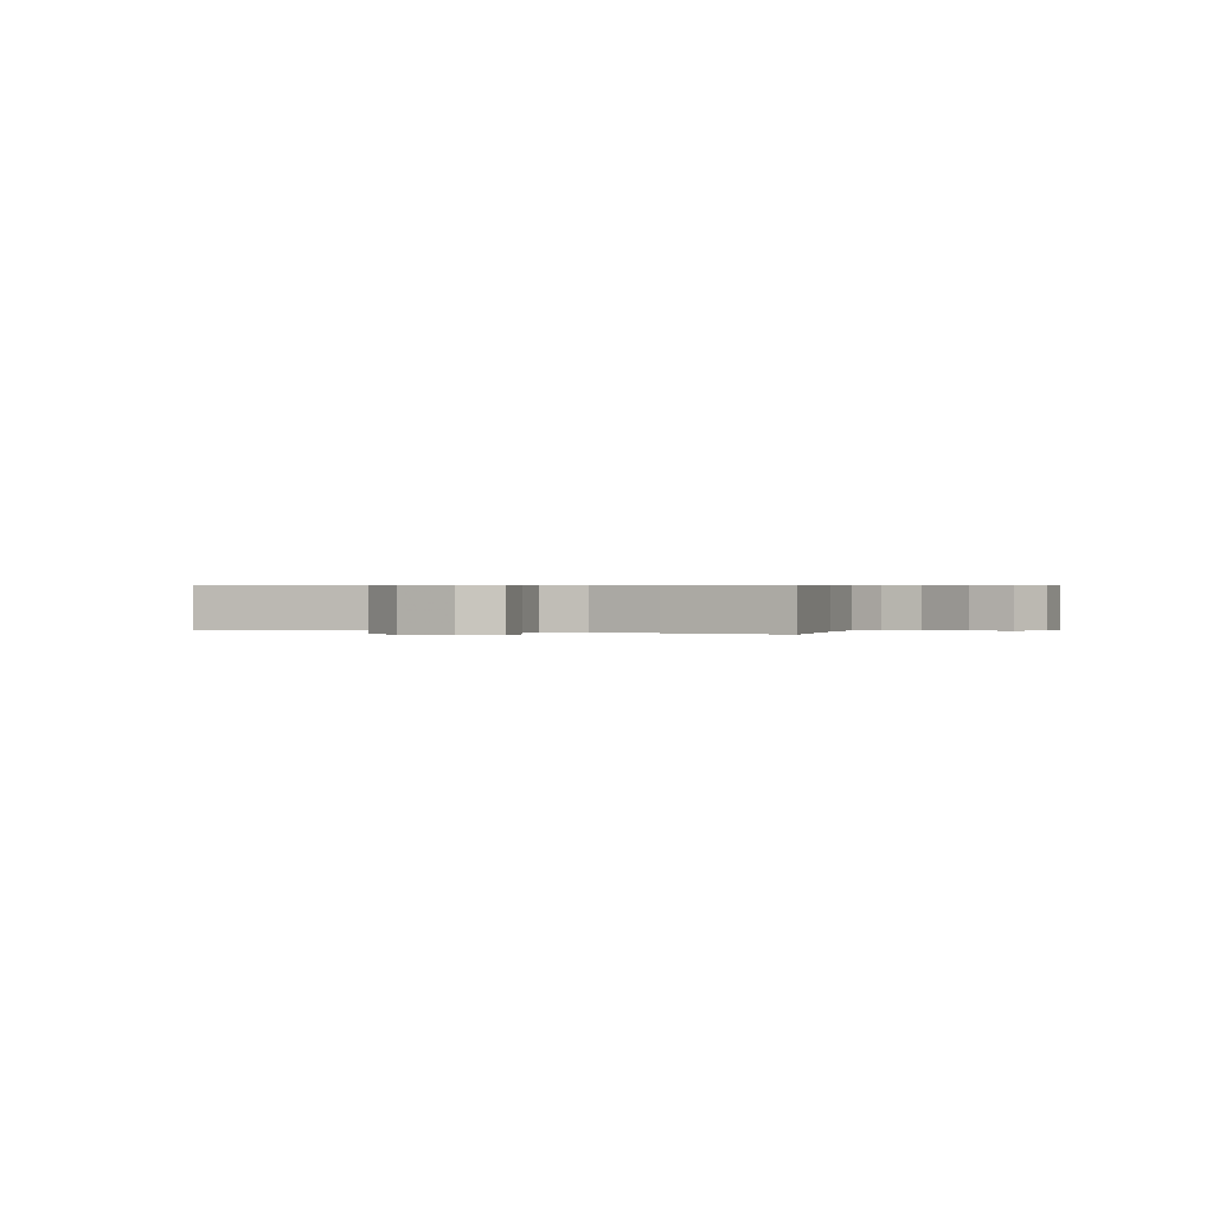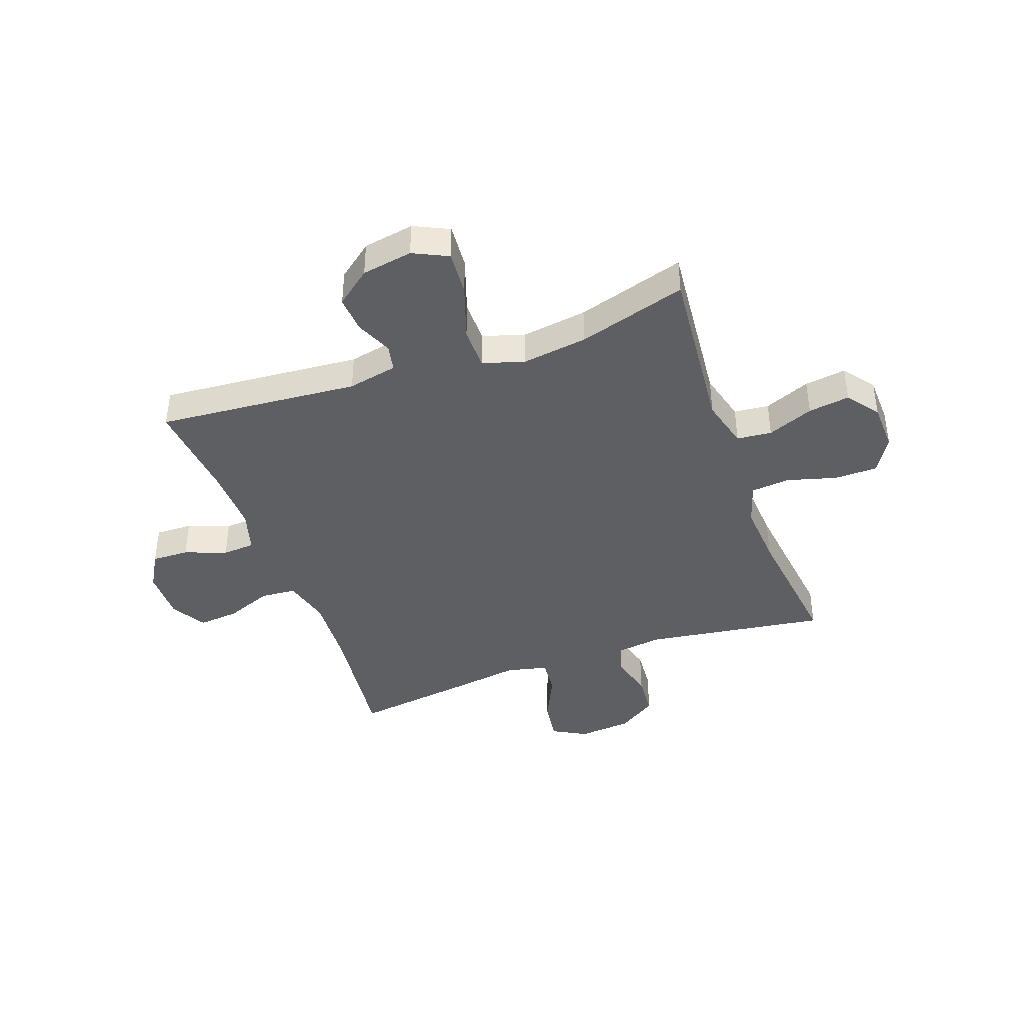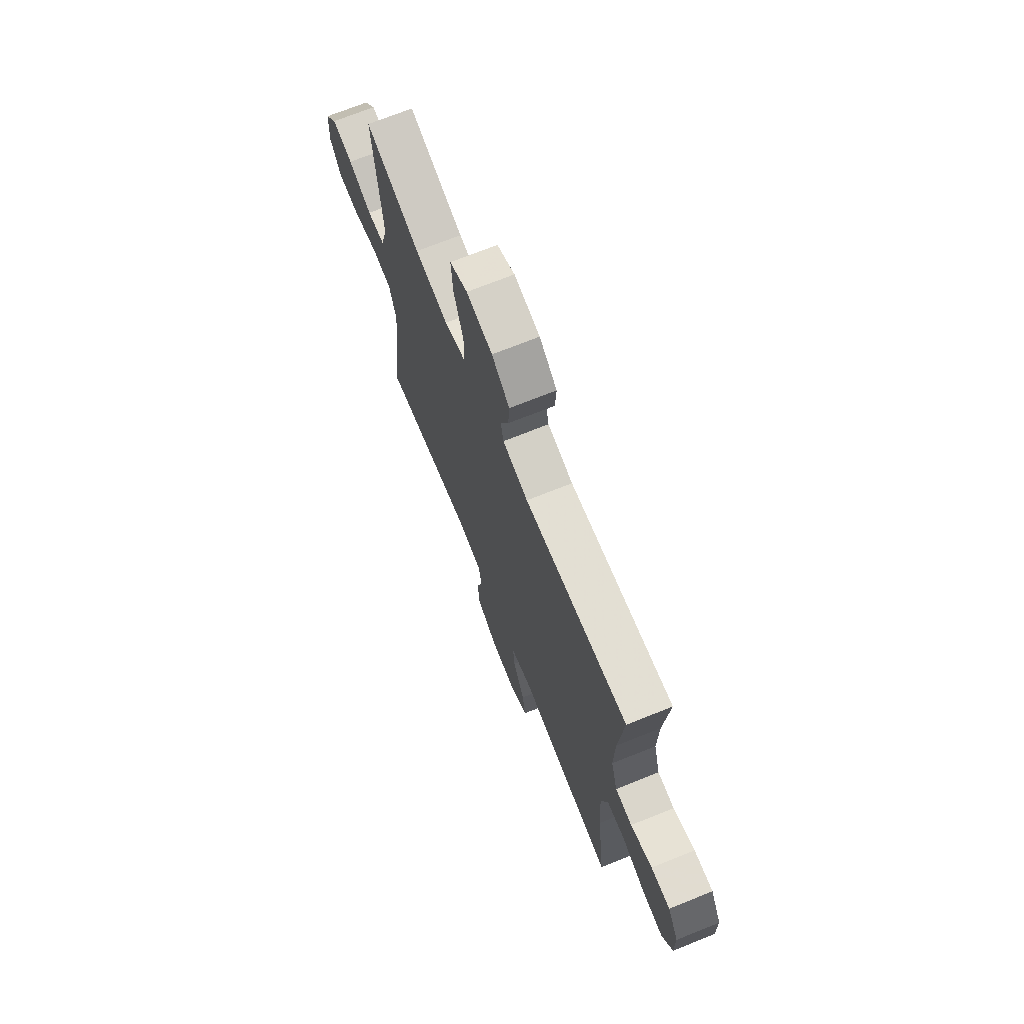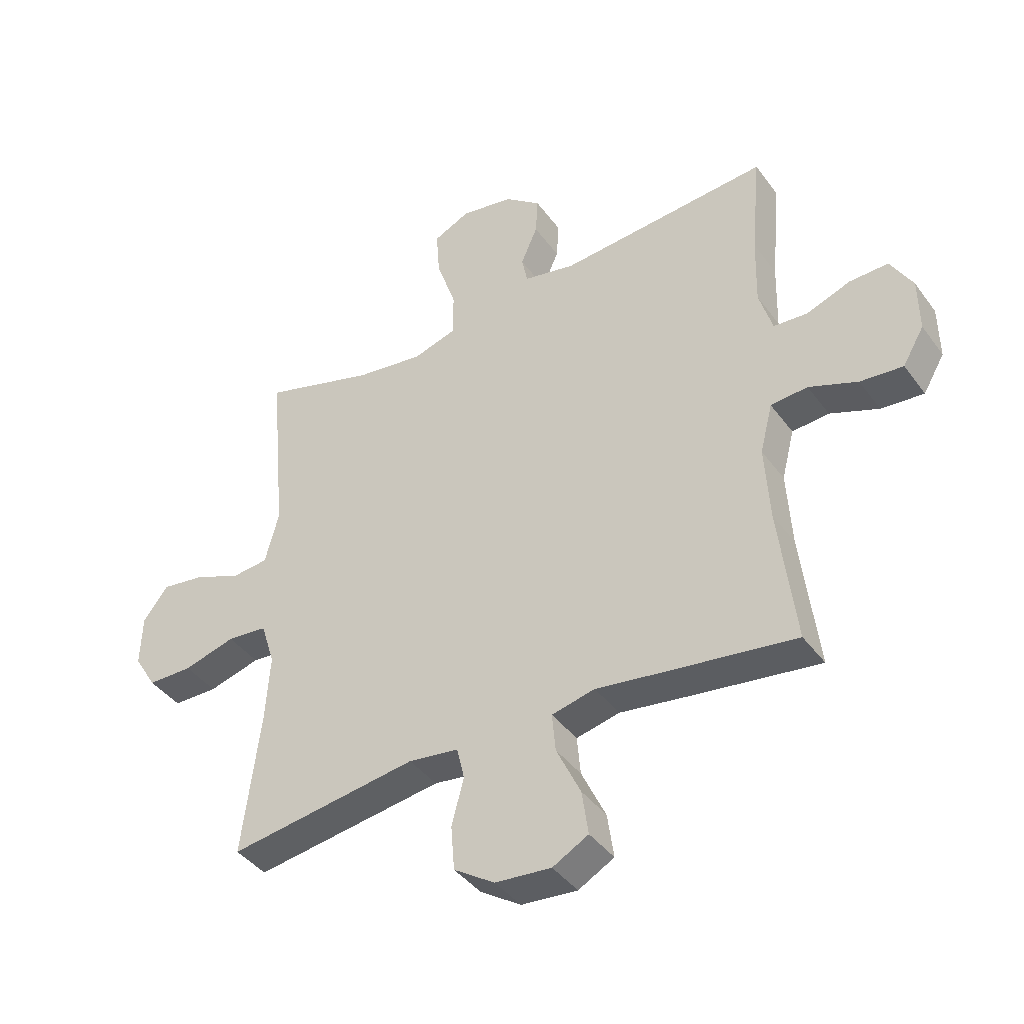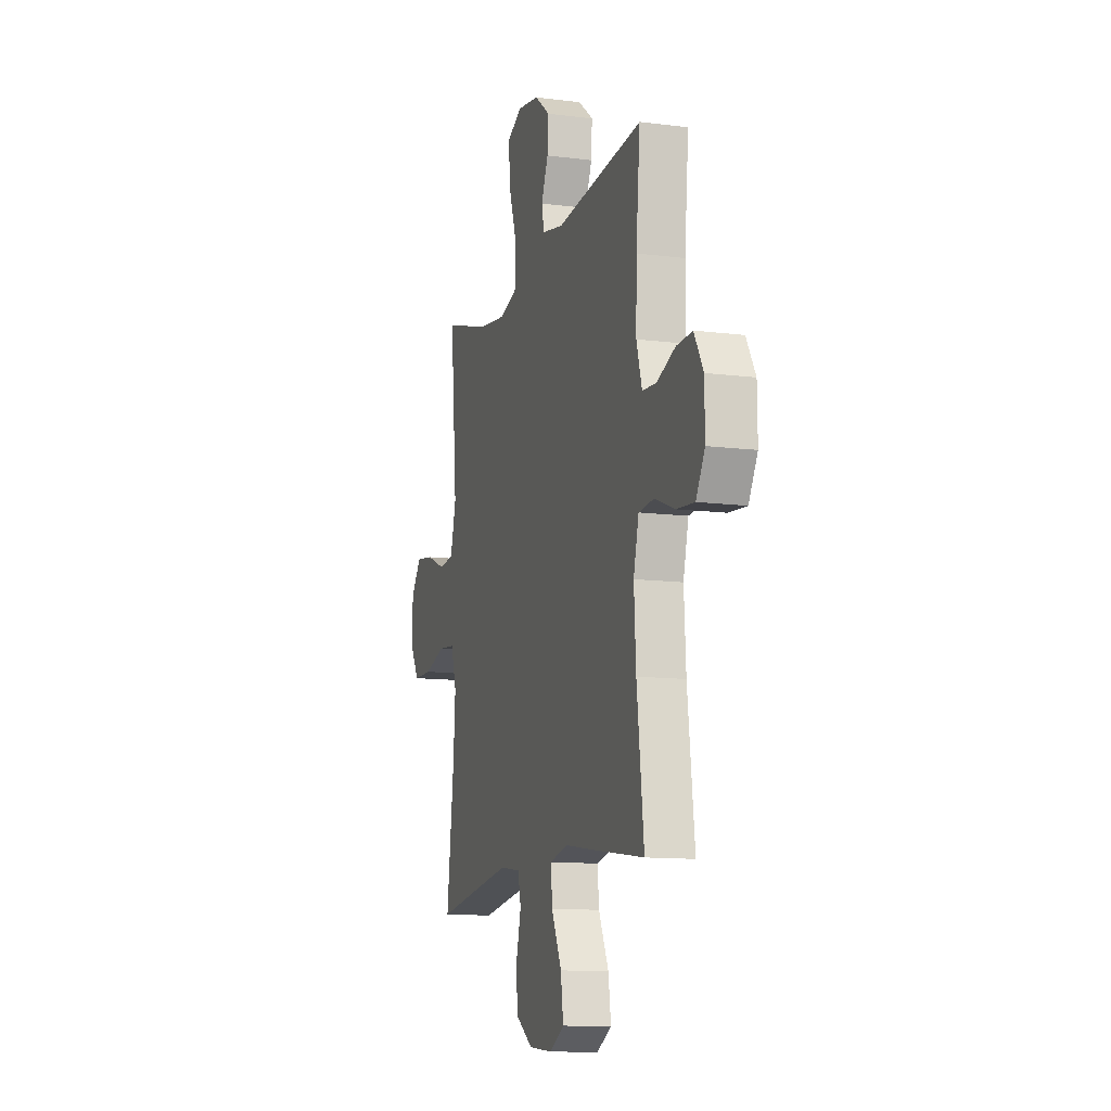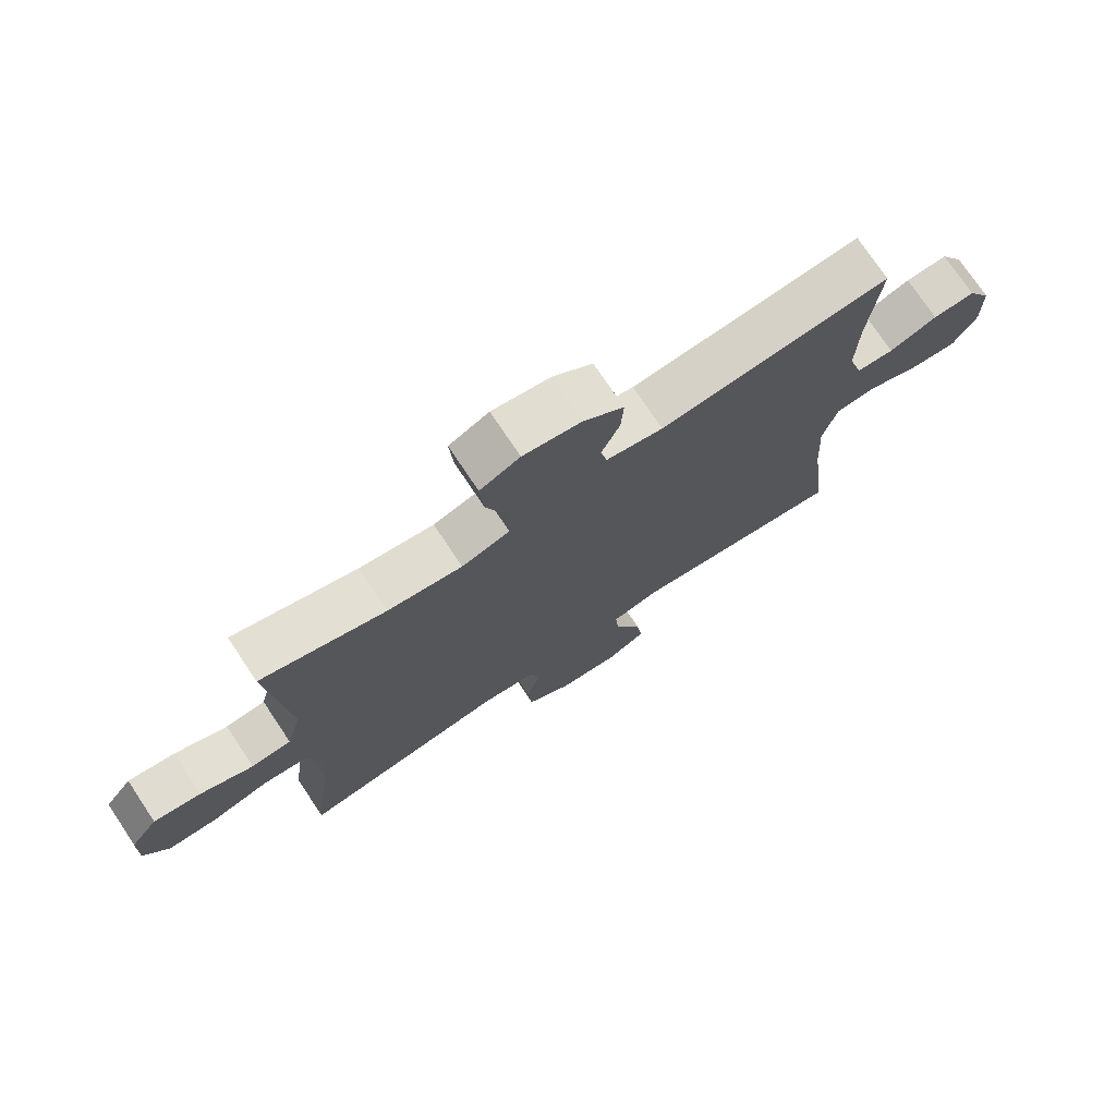
<metadata>
{"format":"obj","ext":"obj","renderer":"f3d","projection":"perspective","resolution":1024,"background":"white","views":[{"elev":0.4,"azim":-156.6,"up":"+Y"},{"elev":-40.8,"azim":19.7,"up":"+Y"},{"elev":70.7,"azim":-111.9,"up":"+Z"},{"elev":-41.2,"azim":-147.1,"up":"+Z"},{"elev":-11.9,"azim":-106.9,"up":"+Z"},{"elev":74.7,"azim":146.3,"up":"+Z"}]}
</metadata>
<code>
v -0.5 0.07 0.5
v -0.135 0.07 0.471
v -0.045 0.07 0.49
v -0.035 0.07 0.539
v -0.064 0.07 0.606
v -0.068 0.07 0.672
v -0.005 0.07 0.722
v 0.087 0.07 0.738
v 0.15 0.07 0.708
v 0.144 0.07 0.626
v 0.11 0.07 0.525
v 0.11 0.07 0.447
v 0.186 0.07 0.424
v 0.304 0.07 0.441
v 0.5 0.07 0.5
v 0.471 0.07 0.187
v 0.495 0.07 0.096
v 0.558 0.07 0.09
v 0.641 0.07 0.124
v 0.716 0.07 0.135
v 0.759 0.07 0.078
v 0.762 0.07 -0.011
v 0.723 0.07 -0.075
v 0.645 0.07 -0.076
v 0.555 0.07 -0.051
v 0.485 0.07 -0.058
v 0.461 0.07 -0.135
v 0.469 0.07 -0.251
v 0.5 0.07 -0.5
v 0.172 0.07 -0.453
v 0.085 0.07 -0.465
v 0.072 0.07 -0.521
v 0.093 0.07 -0.602
v 0.087 0.07 -0.679
v 0.016 0.07 -0.726
v -0.081 0.07 -0.735
v -0.143 0.07 -0.701
v -0.132 0.07 -0.624
v -0.09 0.07 -0.535
v -0.084 0.07 -0.468
v -0.159 0.07 -0.451
v -0.28 0.07 -0.469
v -0.5 0.07 -0.5
v -0.471 0.07 -0.26
v -0.463 0.07 -0.128
v -0.485 0.07 -0.042
v -0.549 0.07 -0.037
v -0.633 0.07 -0.07
v -0.707 0.07 -0.077
v -0.744 0.07 -0.014
v -0.743 0.07 0.08
v -0.705 0.07 0.146
v -0.638 0.07 0.144
v -0.562 0.07 0.116
v -0.503 0.07 0.12
v -0.48 0.07 0.198
v -0.483 0.07 0.318
v -0.5 0 0.5
v -0.135 0 0.471
v -0.045 0 0.49
v -0.035 0 0.539
v -0.064 0 0.606
v -0.068 0 0.672
v -0.005 0 0.722
v 0.087 0 0.738
v 0.15 0 0.708
v 0.144 0 0.626
v 0.11 0 0.525
v 0.11 0 0.447
v 0.186 0 0.424
v 0.304 0 0.441
v 0.5 0 0.5
v 0.471 0 0.187
v 0.495 0 0.096
v 0.558 0 0.09
v 0.641 0 0.124
v 0.716 0 0.135
v 0.759 0 0.078
v 0.762 0 -0.011
v 0.723 0 -0.075
v 0.645 0 -0.076
v 0.555 0 -0.051
v 0.485 0 -0.058
v 0.461 0 -0.135
v 0.469 0 -0.251
v 0.5 0 -0.5
v 0.172 0 -0.453
v 0.085 0 -0.465
v 0.072 0 -0.521
v 0.093 0 -0.602
v 0.087 0 -0.679
v 0.016 0 -0.726
v -0.081 0 -0.735
v -0.143 0 -0.701
v -0.132 0 -0.624
v -0.09 0 -0.535
v -0.084 0 -0.468
v -0.159 0 -0.451
v -0.28 0 -0.469
v -0.5 0 -0.5
v -0.471 0 -0.26
v -0.463 0 -0.128
v -0.485 0 -0.042
v -0.549 0 -0.037
v -0.633 0 -0.07
v -0.707 0 -0.077
v -0.744 0 -0.014
v -0.743 0 0.08
v -0.705 0 0.146
v -0.638 0 0.144
v -0.562 0 0.116
v -0.503 0 0.12
v -0.48 0 0.198
v -0.483 0 0.318
f 51 52 53 54
f 51 54 55
f 50 51 55
f 47 48 49 50
f 46 47 50 55
f 45 46 55 56
f 41 42 43 44
f 40 41 44 45
f 36 37 38 39
f 36 39 40
f 35 36 40
f 32 33 34 35
f 31 32 35 40
f 30 31 40 45
f 28 29 30 45
f 22 23 24 25
f 22 25 26
f 21 22 26
f 18 19 20 21
f 18 21 26
f 17 18 26
f 16 17 26 27
f 14 15 16
f 13 14 16 27
f 8 9 10 11
f 8 11 12
f 7 8 12
f 4 5 6 7
f 4 7 12
f 3 4 12
f 2 3 12 13
f 57 1 2 13
f 28 45 56 57
f 13 27 28 57
f 111 110 109 108
f 112 111 108
f 112 108 107
f 107 106 105 104
f 112 107 104 103
f 113 112 103 102
f 101 100 99 98
f 102 101 98 97
f 96 95 94 93
f 97 96 93
f 97 93 92
f 92 91 90 89
f 97 92 89 88
f 102 97 88 87
f 102 87 86 85
f 82 81 80 79
f 83 82 79
f 83 79 78
f 78 77 76 75
f 83 78 75
f 83 75 74
f 84 83 74 73
f 73 72 71
f 84 73 71 70
f 68 67 66 65
f 69 68 65
f 69 65 64
f 64 63 62 61
f 69 64 61
f 69 61 60
f 70 69 60 59
f 70 59 58 114
f 114 113 102 85
f 114 85 84 70
f 1 58 59 2
f 2 59 60 3
f 3 60 61 4
f 4 61 62 5
f 5 62 63 6
f 6 63 64 7
f 7 64 65 8
f 8 65 66 9
f 9 66 67 10
f 10 67 68 11
f 11 68 69 12
f 12 69 70 13
f 13 70 71 14
f 14 71 72 15
f 15 72 73 16
f 16 73 74 17
f 17 74 75 18
f 18 75 76 19
f 19 76 77 20
f 20 77 78 21
f 21 78 79 22
f 22 79 80 23
f 23 80 81 24
f 24 81 82 25
f 25 82 83 26
f 26 83 84 27
f 27 84 85 28
f 28 85 86 29
f 29 86 87 30
f 30 87 88 31
f 31 88 89 32
f 32 89 90 33
f 33 90 91 34
f 34 91 92 35
f 35 92 93 36
f 36 93 94 37
f 37 94 95 38
f 38 95 96 39
f 39 96 97 40
f 40 97 98 41
f 41 98 99 42
f 42 99 100 43
f 43 100 101 44
f 44 101 102 45
f 45 102 103 46
f 46 103 104 47
f 47 104 105 48
f 48 105 106 49
f 49 106 107 50
f 50 107 108 51
f 51 108 109 52
f 52 109 110 53
f 53 110 111 54
f 54 111 112 55
f 55 112 113 56
f 56 113 114 57
f 57 114 58 1

</code>
